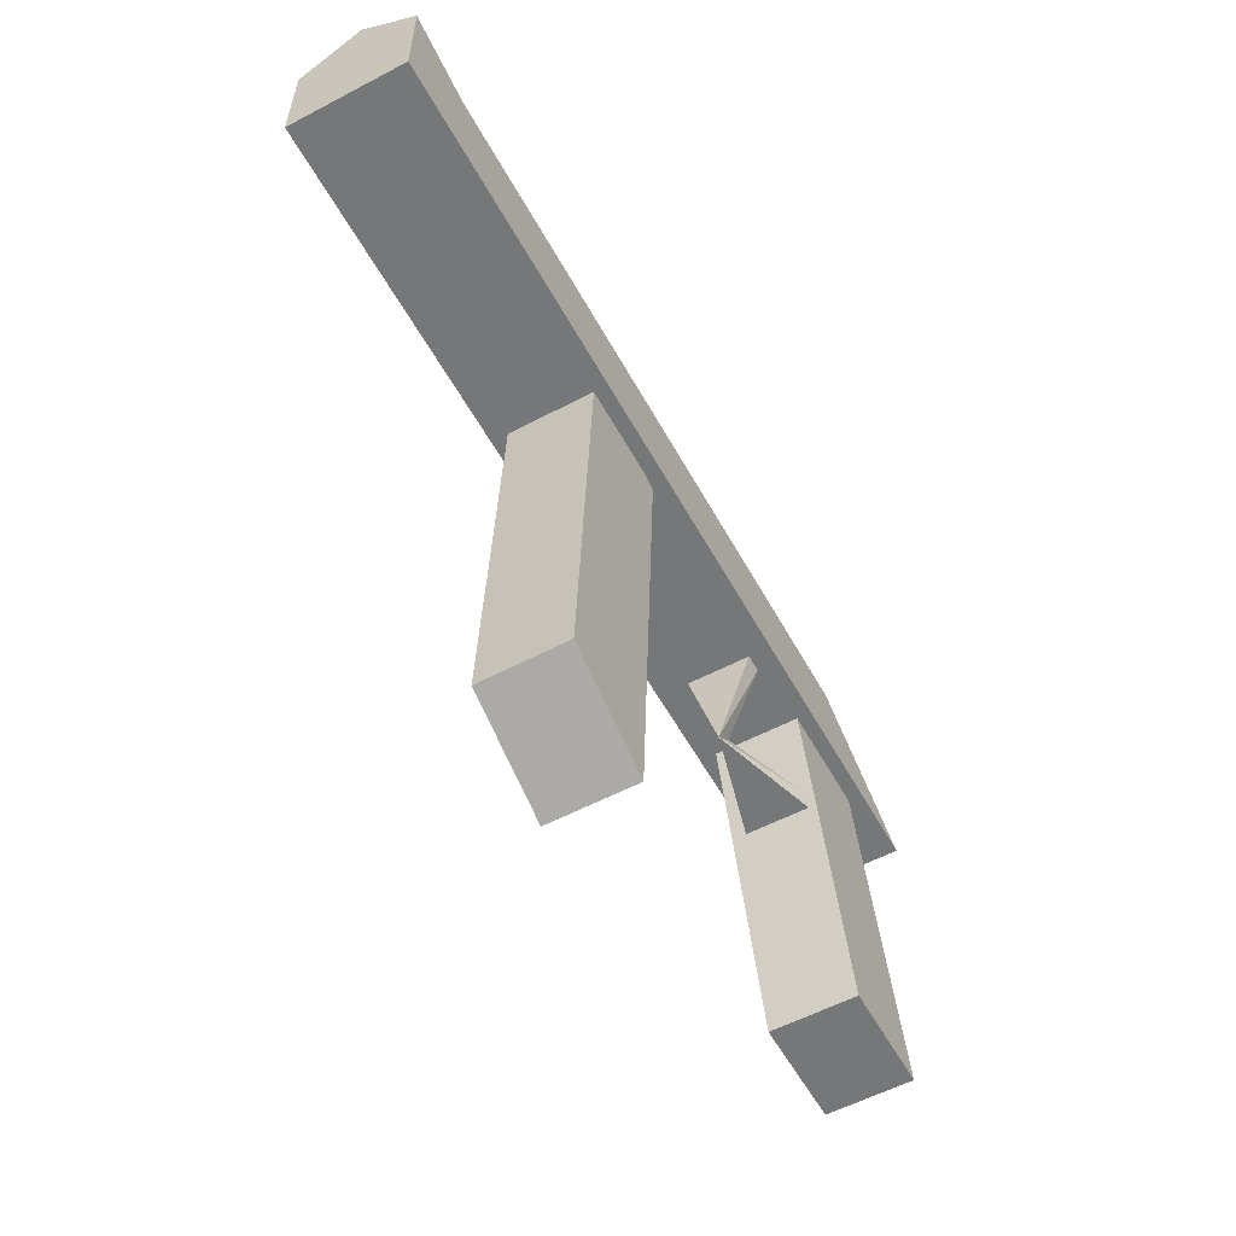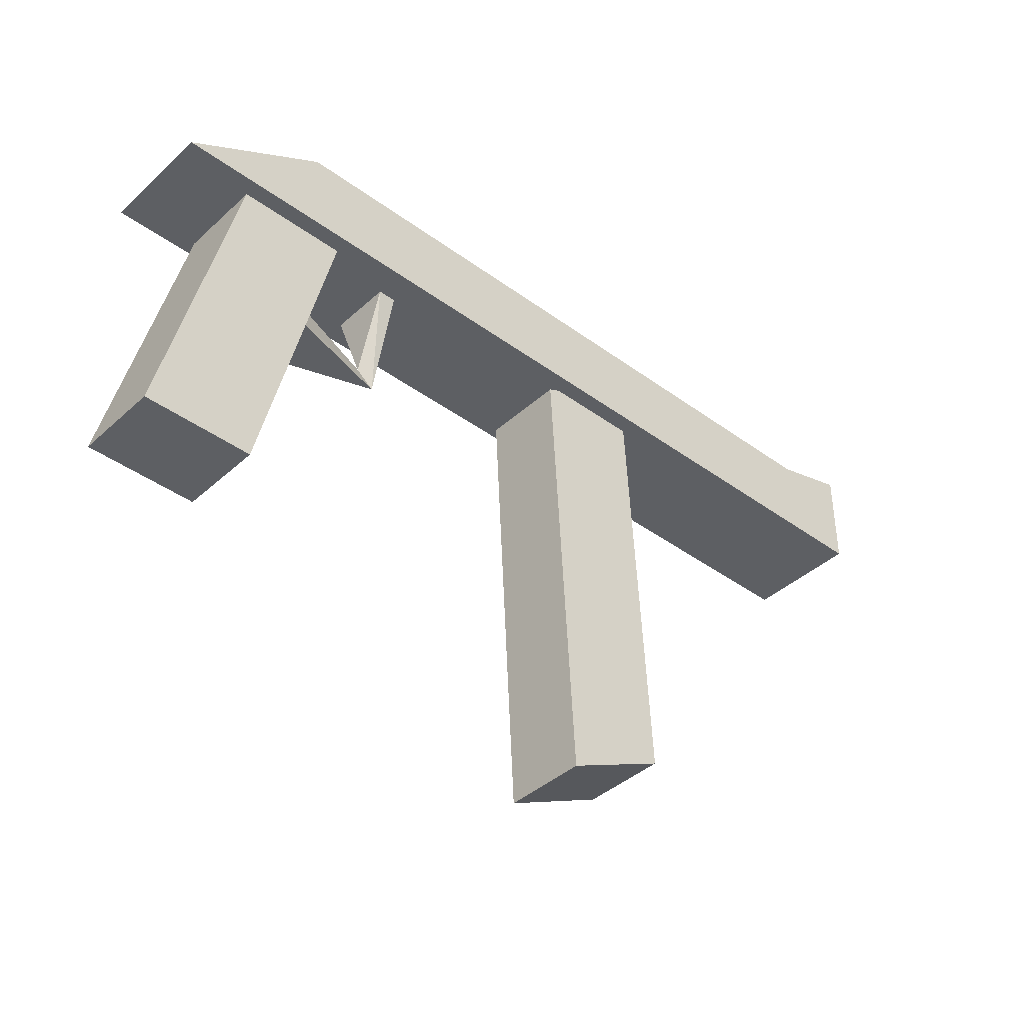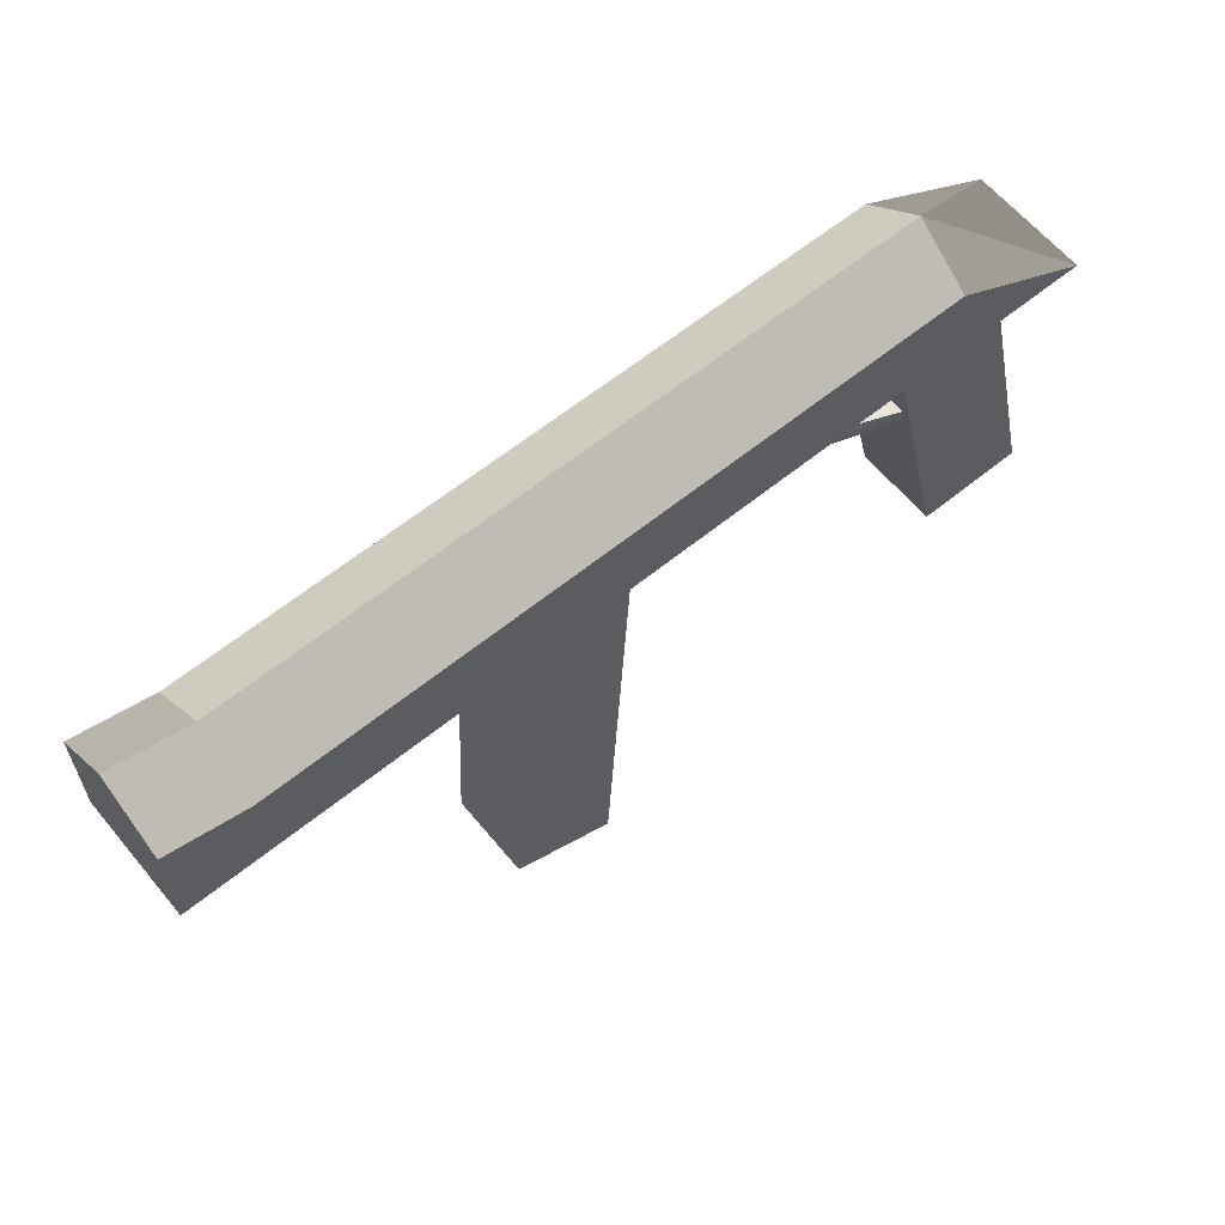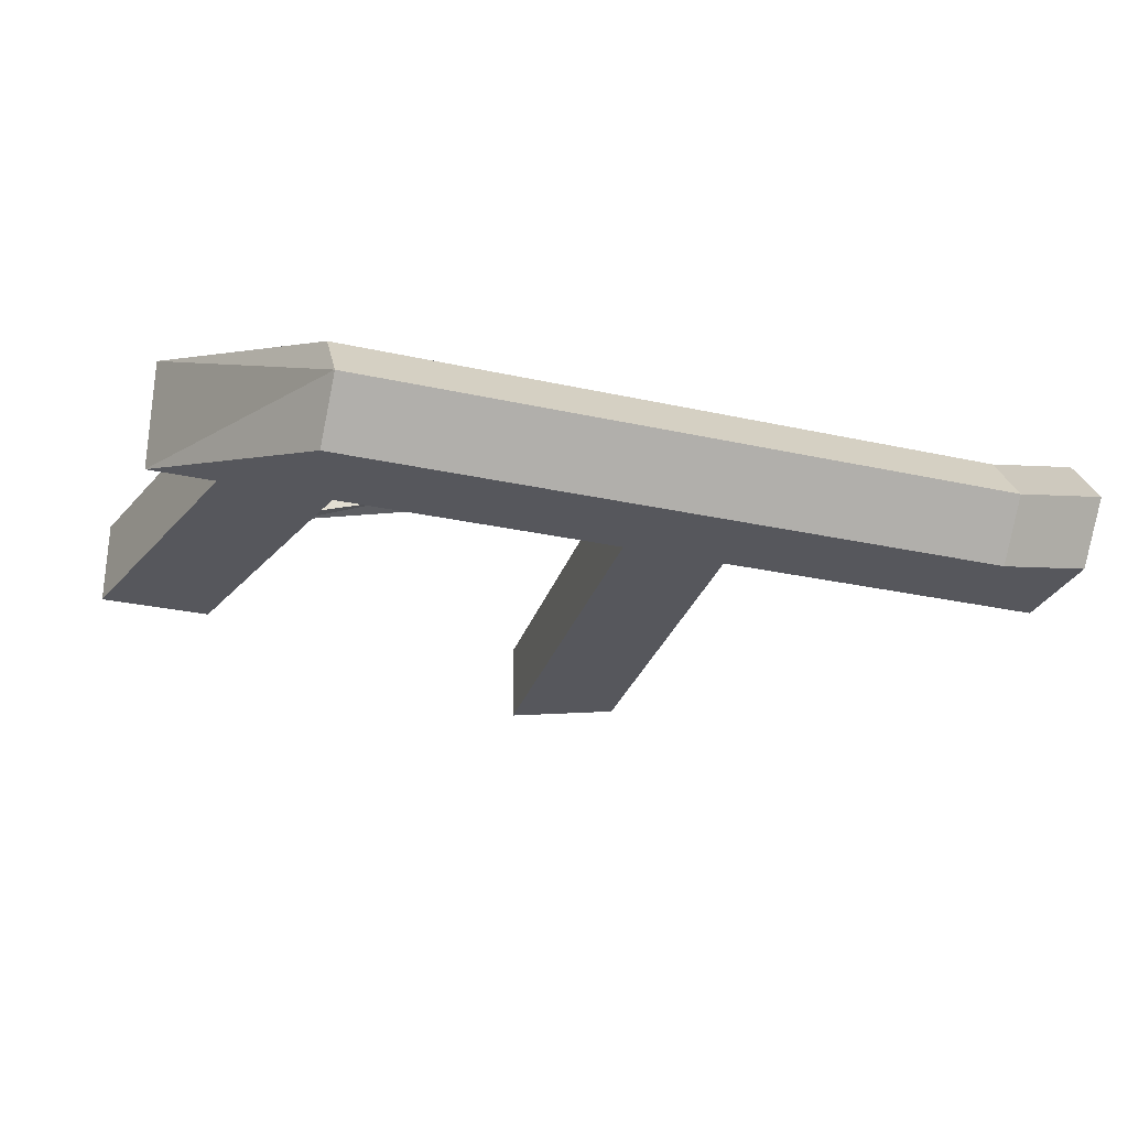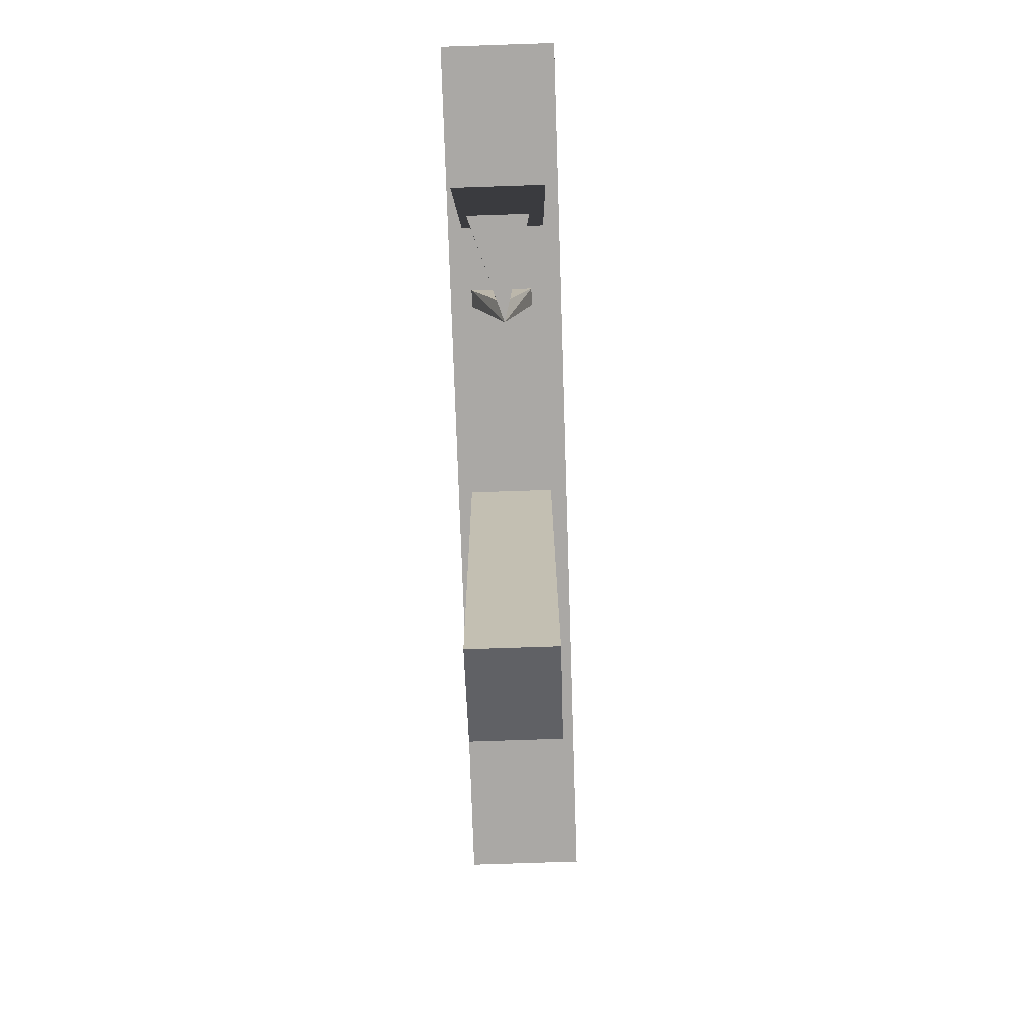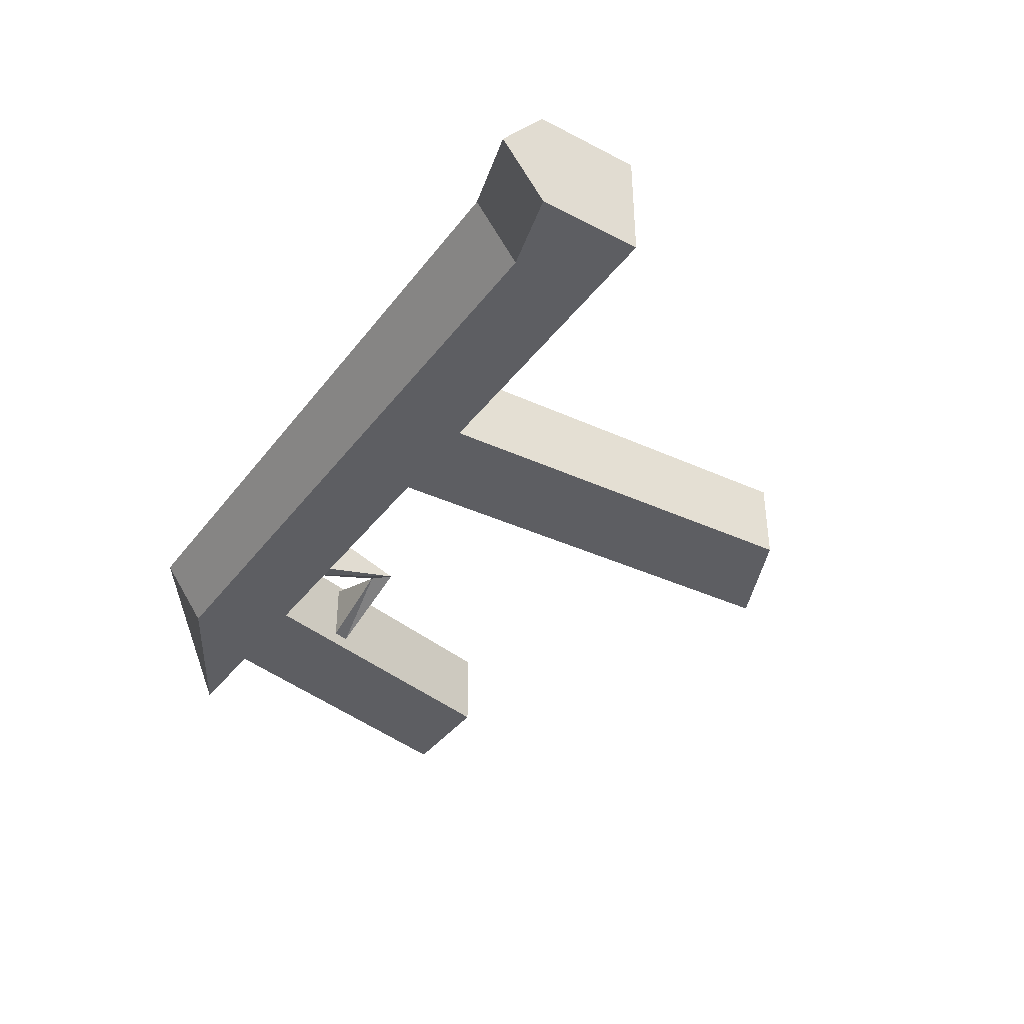
<metadata>
{"format":"obj","ext":"obj","renderer":"f3d","projection":"perspective","resolution":1024,"background":"white","views":[{"elev":-57.0,"azim":-61.3,"up":"+Y"},{"elev":-40.2,"azim":138.0,"up":"+Y"},{"elev":61.8,"azim":-39.5,"up":"+Y"},{"elev":-27.6,"azim":161.1,"up":"+Z"},{"elev":-75.2,"azim":91.9,"up":"+Y"},{"elev":-38.9,"azim":-123.1,"up":"+Z"}]}
</metadata>
<code>
o mgun
v 0.6304 1.738 -0.4324
v 1.332 1.611 -0.66
v 0.4937 1.611 -0.4424
v 1.302 1.738 -0.66
v 1.302 1.738 -0.17
v 0.6304 2.411 -0.66
v 0.6304 2.411 -0.17
v 0.4937 2.411 -0.17
v 0.4937 2.411 -0.66
v 1.332 1.611 -0.17
v 1.14 2.411 -0.77
v 1.72 0 -0.11
v 1.14 2.411 -0.11
v 1.72 0 -0.77
v 2.57 0 -0.77
v 1.99 2.411 -0.77
v 2.57 0 -0.11
v 1.99 2.411 -0.11
v 1.48 3.06 0
v -4.44 2.411 0
v 2.58 2.411 0
v -3.838 3.06 0
v -3.838 3.4 -0.45
v 1.48 3.4 -0.45
v 2.58 2.411 -0.9
v 1.48 3.06 -0.9
v -3.838 3.06 -0.9
v -4.44 3.22 -0.9
v -4.44 3.56 -0.45
v -4.44 2.411 -0.9
v -4.44 3.22 1e-06
v -2.061 -0.7932 -0.77
v -1.059 2.367 -0.77
v -1.253 -1.169 -0.77
v -1.867 2.743 -0.77
v -2.061 -0.7932 -0.11
v -1.867 2.743 -0.11
v -1.059 2.367 -0.11
v -1.253 -1.169 -0.11
f 1 2 3
f 4 2 1
f 4 1 5
f 1 3 5
f 6 1 3
f 6 7 1
f 7 3 1
f 8 3 7
f 9 3 8
f 6 3 9
f 5 3 10
f 10 3 2
f 11 12 13
f 12 11 14
f 11 15 14
f 15 11 16
f 16 17 15
f 17 16 18
f 18 12 17
f 12 18 13
f 12 15 17
f 15 12 14
f 19 20 21
f 20 19 22
f 19 23 22
f 23 19 24
f 24 19 21
f 25 24 21
f 26 24 25
f 27 24 26
f 24 27 23
f 28 23 27
f 23 28 29
f 30 29 28
f 20 29 30
f 29 20 31
f 20 22 31
f 22 29 31
f 29 22 23
f 25 20 30
f 20 25 21
f 30 26 25
f 26 30 27
f 28 27 30
f 32 33 34
f 33 32 35
f 36 35 32
f 35 36 37
f 36 38 37
f 38 36 39
f 36 34 39
f 34 36 32
f 33 39 34
f 39 33 38

</code>
